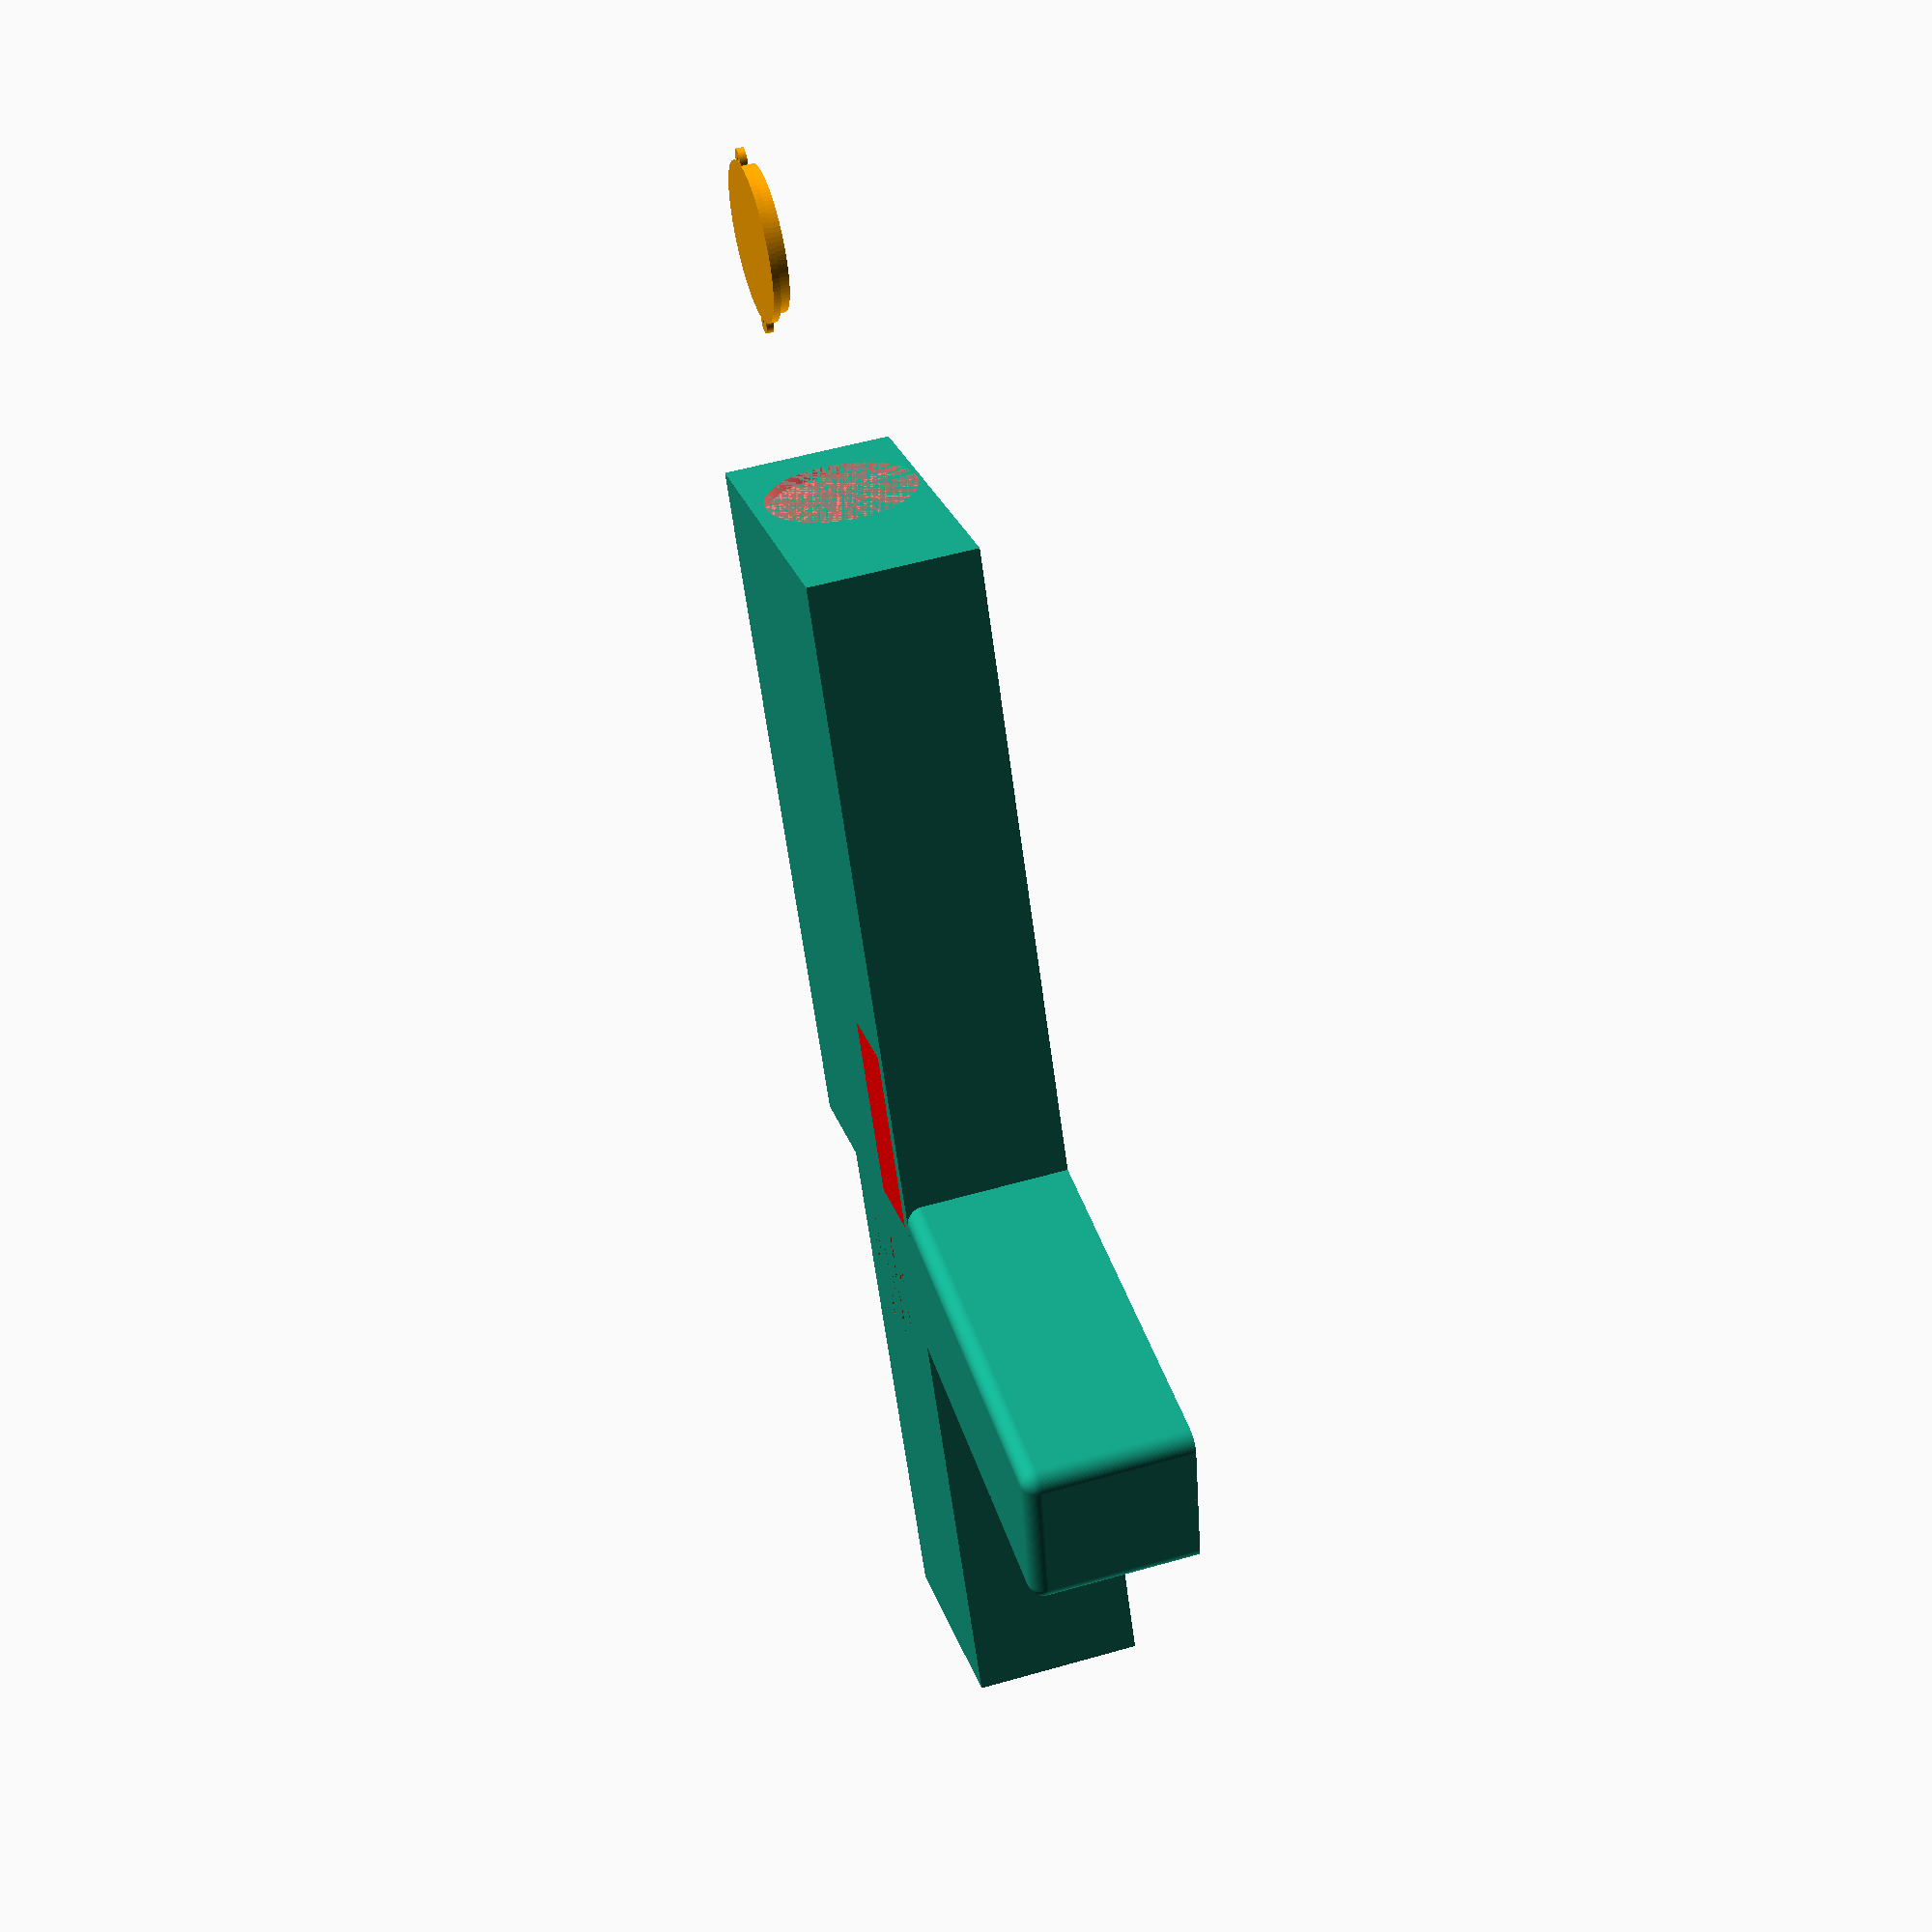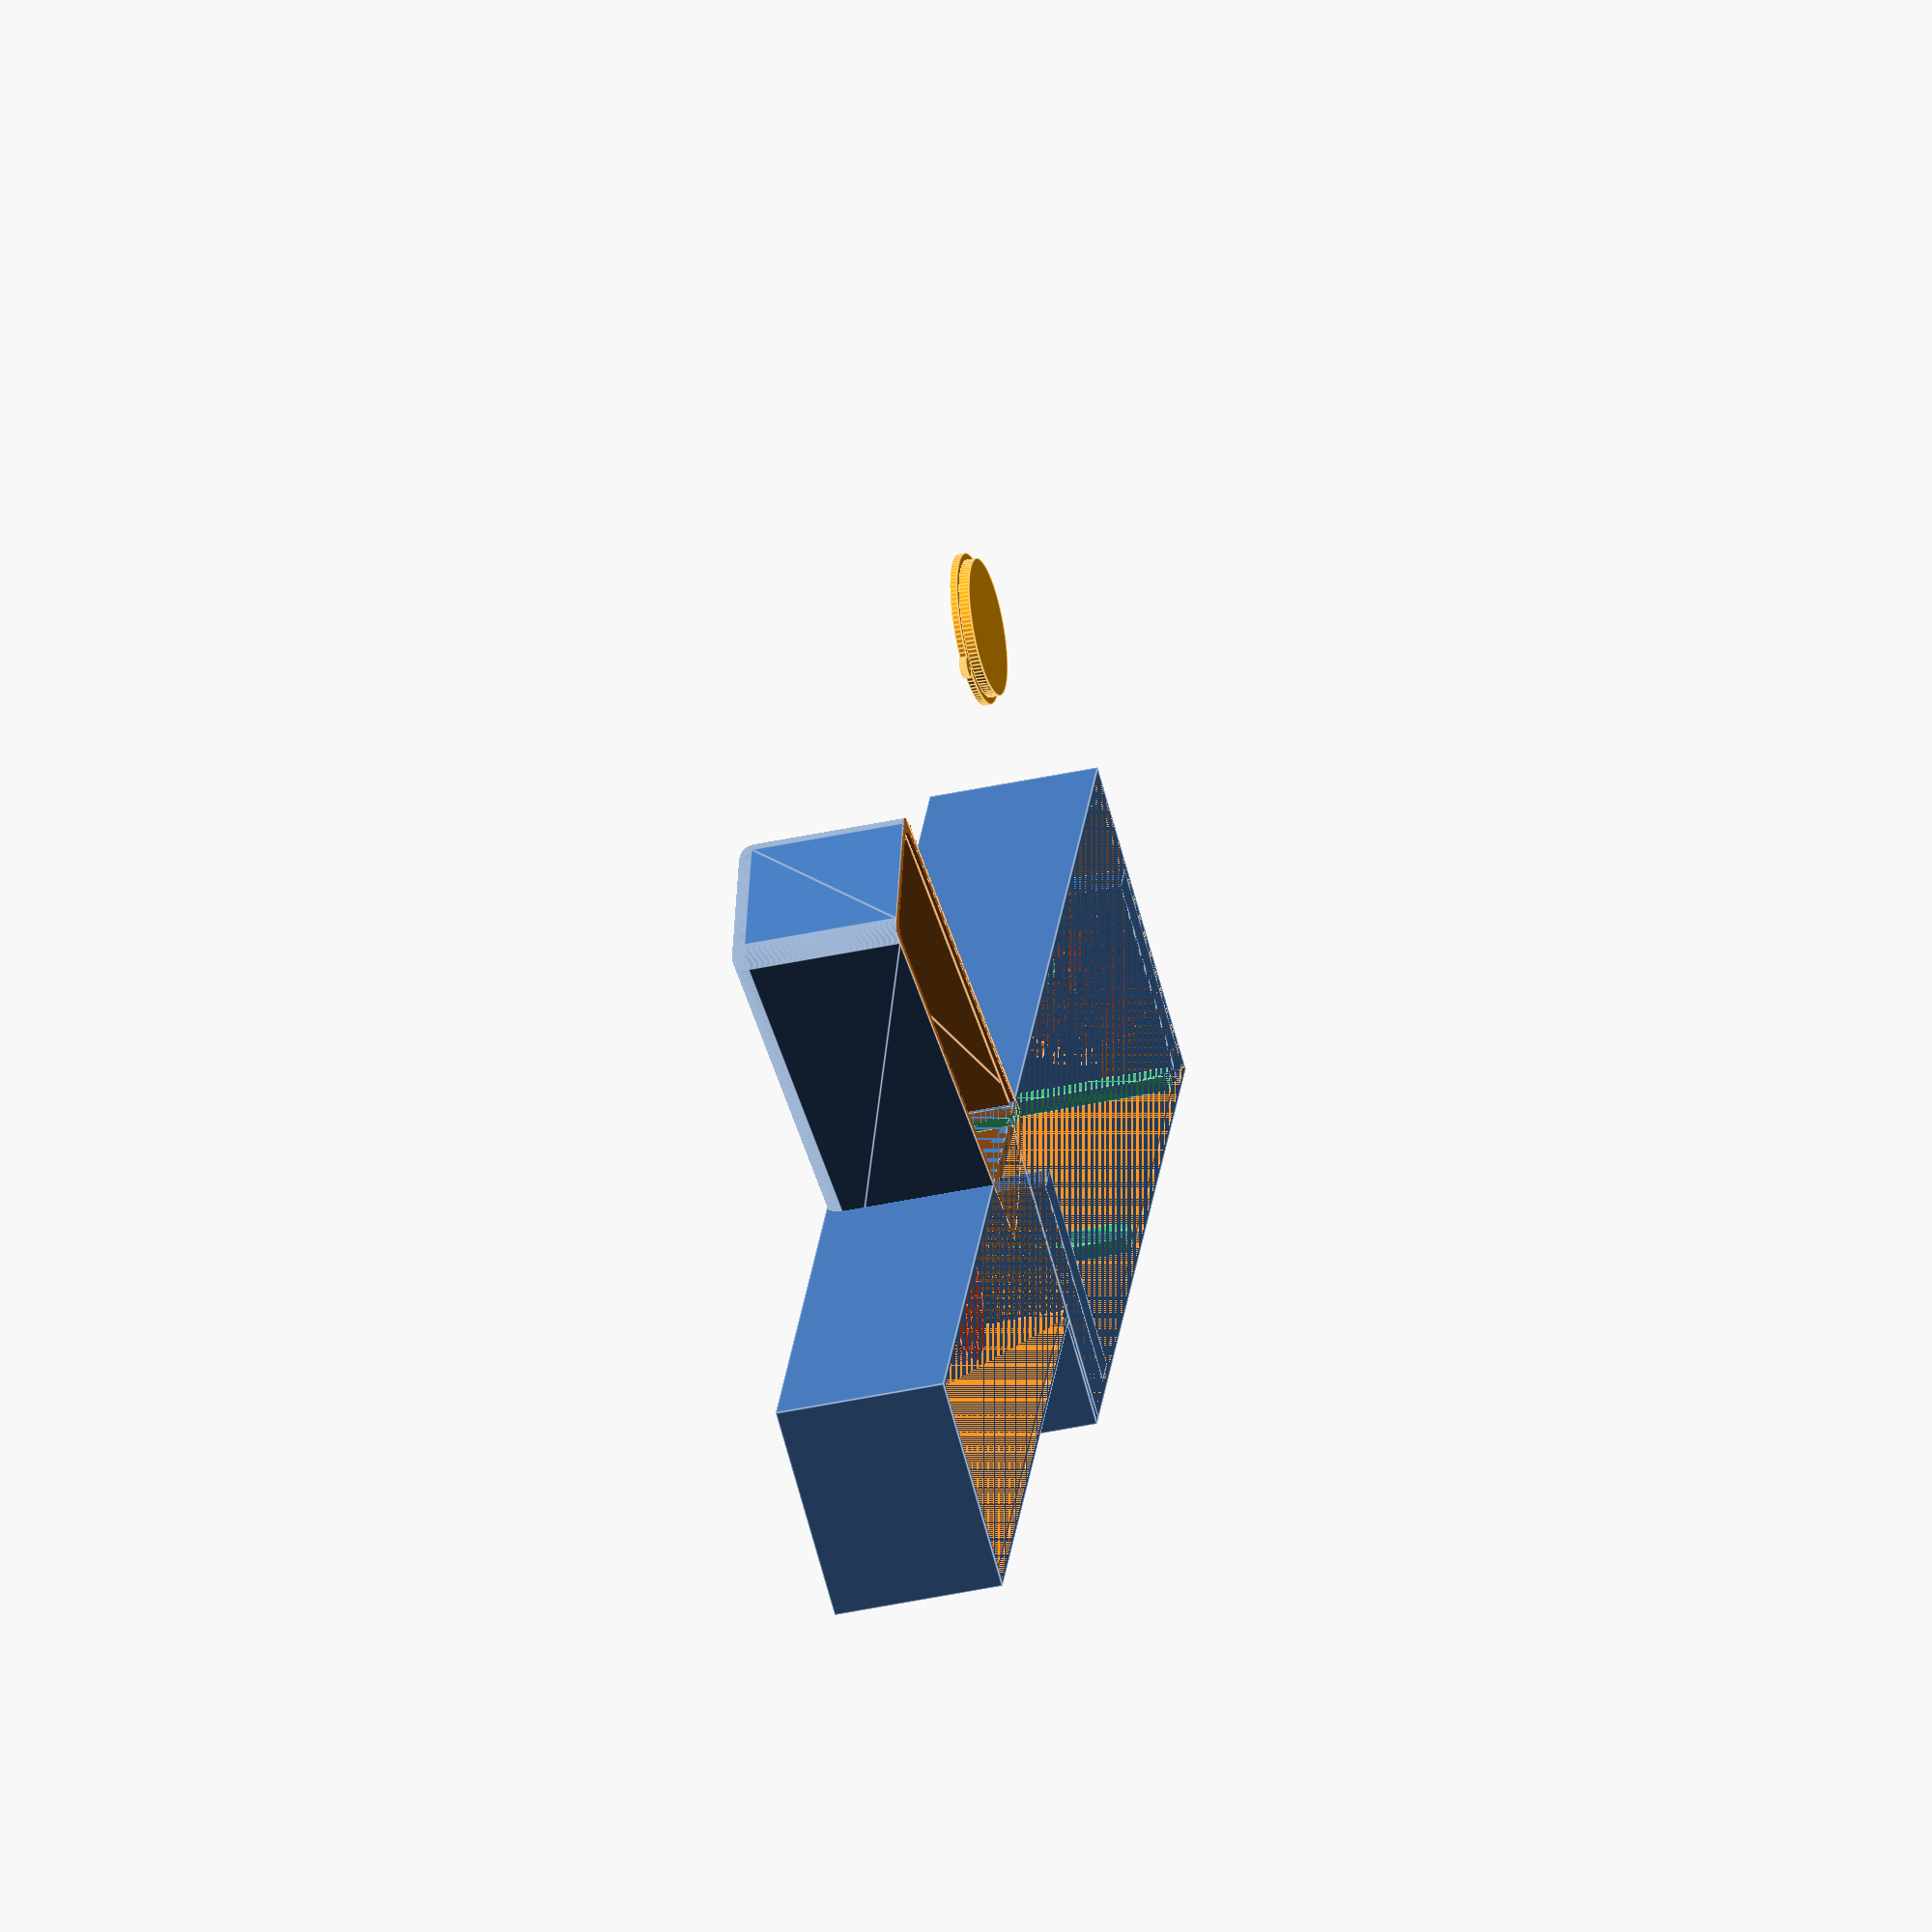
<openscad>
/**
* Tagger which can be printed.
* All dimensions are in millimeters
*/


// detail of round surfaces
$fn=100;

// lens tube dims
lensTubeDiameter=45;
lensTubeLength=200;

// lens tube fixiations dims 
lensTubeFixWidth=10;
lensTubeFixLengthFlesh=10;
lensTubeFixLength=lensTubeDiameter + 2 * lensTubeFixLengthFlesh;
lensTubeFixHeightFlesh=1;
lensTubeFixHeight=lensTubeDiameter + 2 * lensTubeFixHeightFlesh;
lensTubeGap=1.5;

// esp32 pcb parameters
esp32Height=25;
esp32Length=57;

// display parameters
displayCutOutWidth=26;
displayCutOutHeight=20;
displayCutOutThickness=3;
displayPcbWidth=26;
displayPcbHeight=26;
displayThickness=10;

// gun wall thickness
gunWallThickness=3;

// lid
gunBodyLidThickness= gunWallThickness / 2;
gunBodyLidHeight = 1.5;

// esp32 standoff
esp32StandoffBaseHeight = gunWallThickness;
esp32StandoffScrewHoleDia=2;
esp32StandoffScrewHolderDia = esp32StandoffScrewHoleDia * 2;
esp32StandoffLength = esp32Length ;
esp32StandoffHeight = esp32Height;
esp32StandoffBaseSpace=3;
esp32StandoffHoles = [[55,2], [55,23]];
esp32StandoffPoles = [[2,2], [2,23]];

// display holder
displayHolderWidth = displayPcbWidth + 4;
displayHolderHeight = displayPcbHeight + 4;
displayHolderBaseThickness = gunWallThickness;

// gun parameters
gunHeight=lensTubeFixLength + esp32StandoffHeight + 10;
gunFrontLength = lensTubeLength + 10;
gunBackLength = 150 + displayThickness;
gunBodyTopSpace = 3;
gunThickness = lensTubeFixHeight + 2 * gunWallThickness + gunBodyTopSpace;
gunBottomThickness = gunThickness - gunWallThickness - gunBodyTopSpace;
gunTopThickness = gunWallThickness + gunBodyTopSpace;
gunBackHeight =  gunHeight - displayHolderWidth - gunWallThickness;

// gun body connector poles
gunBodyConPoleWidth=5;
gunBodyConPoleTopHoleDia=2;
gunBodyConPoleTopHoleHeight=3;
gunBodyConPolPositions = [
  // bottom poles
  [gunWallThickness,gunWallThickness],
  [gunFrontLength / 2, gunWallThickness],
  [gunFrontLength / 2 + gunBodyConPoleWidth, gunWallThickness],
  [gunFrontLength - gunBodyConPoleWidth * 4, gunWallThickness],
  [gunFrontLength  - gunBodyConPoleWidth * 3, gunWallThickness],
  //top poles
  [gunWallThickness + lensTubeFixWidth, gunHeight - gunWallThickness - gunBodyConPoleWidth],
  [gunFrontLength / 2, gunHeight - gunWallThickness - gunBodyConPoleWidth],
  [gunFrontLength / 2 + gunBodyConPoleWidth, gunHeight - gunWallThickness - gunBodyConPoleWidth]
];

// grip parameters
gripWidth=50;
gripHeight=120;
gripFrontOffset=200;
gripCornerRadius=5;
gripAngle=15;

// speaker parameters
speakerDiameter=40;
speakerHeight=24;
speakerHolderTopHeight=3;
speakerHolderWallThickness=2;
speakerHolderHeight=speakerHeight + speakerHolderTopHeight;
speakerHolderDia=speakerDiameter + 2 * speakerHolderWallThickness;
speakerHolderScrewDia=1.5;
speakerHolderScrewHeight=speakerHolderHeight / 2;
speakerHolderScrewPoleDia=4*speakerHolderScrewDia;
speakerGrillBarHeight = 3;

// rotates the object on a point in itself for example to rotate on the half of the object
module rotate_about_pt(a, pt) {
  translate(pt)
    rotate(a)
      translate(-pt)
        children();   
}


/**
* Fixiation for the lens tube
*/
module lensTubeFixiation() {
  difference() {
    cube(size=[lensTubeFixWidth, lensTubeFixLength, lensTubeFixHeight], center=false);     
    translate([0, lensTubeFixLength / 2, lensTubeFixHeight / 2]) {
      rotate([0, 90, 0]) {
        cylinder(d=lensTubeDiameter, h=lensTubeFixWidth, center=false);    
      }  
    }

    // cut of the top
    offset = lensTubeFixHeight / 2 - lensTubeGap / 2;
    translate([0, 0, offset]) {
      cube(size=[lensTubeFixWidth, lensTubeFixLength, lensTubeFixHeight / 2 + lensTubeGap / 2], center=false);
    }
  }
}

module gunBodyFront() {
  difference() {    
    cube(size=[gunFrontLength, gunHeight, gunBottomThickness], center=false);
    translate([gunWallThickness, gunWallThickness, gunWallThickness]) {
      cube(size=[gunFrontLength -  gunWallThickness, gunHeight - gunWallThickness * 2,gunBottomThickness - gunWallThickness ], center=false);
    }

    // add lid to front body
    translate([gunWallThickness - gunBodyLidThickness, gunWallThickness - gunBodyLidThickness, gunBottomThickness - gunBodyLidHeight]) {
      cube(size=[gunFrontLength - gunBodyLidThickness * 2, gunHeight - gunBodyLidThickness * 2, gunBodyLidHeight], center=false);
    }
  }
}

module gunBodyBack() {  
  union() {
    difference() {
      cube(size=[gunBackLength, gunBackHeight, gunBottomThickness], center=false);
      translate([0, gunWallThickness, gunWallThickness]) {
        cube(size=[gunBackLength - gunWallThickness, gunBackHeight - gunWallThickness * 2, gunBottomThickness - gunWallThickness], center=false);      
      }

      // add lid to back body
      translate([gunWallThickness - gunBodyLidThickness, gunWallThickness - gunBodyLidThickness, gunBottomThickness - gunBodyLidHeight]) {
        cube(size=[gunBackLength - gunBodyLidThickness * 2, gunBackHeight - gunBodyLidThickness * 2, gunBodyLidHeight], center=false);
      }
    }
    
    // display part  
    translate([0, gunBackHeight, 0]) {      
      cube(size=[gunWallThickness, displayHolderWidth + gunWallThickness, gunBottomThickness], center=false);     
    }
    
  
  }
}

module gripBody() {
  translate([0, 0, gripCornerRadius]) {
  
    rotate_about_pt(gripAngle,[0,gripHeight + gripCornerRadius,0]) {
      difference() {
        minkowski() {
          cube(size=[gripWidth - 2 * gripCornerRadius , gripHeight - gripCornerRadius, gunBottomThickness -  gripCornerRadius], center=false);
          sphere(r=gripCornerRadius);
        }
  
        translate([gunWallThickness, gunWallThickness, gunWallThickness]) {
          minkowski() {
            cube(size=[gripWidth - 2 * gripCornerRadius - 2 * gunWallThickness , gripHeight - gripCornerRadius - 2 * gunWallThickness , gunBottomThickness -  gripCornerRadius], center=false);
            sphere(r=gripCornerRadius);
          }
        }
  
        // cut off the top
        translate([-gripCornerRadius, - gripCornerRadius, gunBottomThickness - gripCornerRadius]) {
          cube(size=[gripWidth, gripHeight + gripCornerRadius, gripCornerRadius], center=false);
        }
        rotate_about_pt(-gripAngle,[0,gripHeight - gripCornerRadius,0]) {
          // cut of the cap
          translate([-gripCornerRadius, gripHeight - gripCornerRadius * 2, -gripCornerRadius]) {
            cube(size=[gripWidth + gripCornerRadius,  gripHeight, gunBottomThickness], center=false);
          }   
        }
        // add lid to grip body
        translate([-gripCornerRadius + gunWallThickness - gunBodyLidThickness,-gripCornerRadius + gunWallThickness - gunBodyLidThickness,-gripCornerRadius + gunBottomThickness - gunBodyLidHeight]) {
          cube(size=[gripWidth - gunBodyLidThickness * 2, gripHeight - gunBodyLidThickness * 2, gunBodyLidHeight], center=false);
        }    
      }
    }
  }
}

module gunBody() {
  union() {
    difference() {
      gunBodyFront();
      tubeHoleOffset = gunHeight - lensTubeFixLengthFlesh - gunWallThickness - lensTubeDiameter / 2;
      
      // add hole for the lenstube
      translate([0,tubeHoleOffset,gunWallThickness + lensTubeDiameter / 2 + lensTubeFixHeightFlesh]) {
        rotate([0, 90, 0]) {
          #cylinder(d=lensTubeDiameter, h=gunWallThickness, center=false);
        }  
      }      
    }

    // add the lens tube fixiation
    translate([gunWallThickness, gunHeight - lensTubeFixLength - gunWallThickness, gunWallThickness ]) {
      lensTubeFixiation();  
      translate([lensTubeLength - 2 * lensTubeFixWidth, 0, 0]) {
        lensTubeFixiation();   
      }
    }

    translate([gunFrontLength, 0, 0]) {
      gunBodyBack();   
    }
  }
}

module esp32Standoff() {
  color([255/255, 0, 0]) {
    union() {
      cube(size=[esp32StandoffLength, esp32StandoffHeight, esp32StandoffBaseHeight], center=false);  
            
      // create hole spacers
      for (i=esp32StandoffHoles) {
        translate([i[0],i[1], esp32StandoffBaseHeight]) {
          difference() {
            cylinder(d=esp32StandoffScrewHolderDia, h=esp32StandoffBaseSpace, center=false, $fn = 100);  
            cylinder(d=esp32StandoffScrewHoleDia, h=esp32StandoffBaseSpace, center=false, $fn = 100);  
          }
        }        
      }

      // create pole spacers
      for (i=esp32StandoffPoles) {
        translate([i[0],i[1], esp32StandoffBaseHeight]) {
          difference() {
            cylinder(d=esp32StandoffScrewHolderDia, h=esp32StandoffBaseSpace, center=false, $fn = 100);              
          }
        }        
      }
    }
  }  
}

module displayHolder() {
  color([0/255, 0, 255/255]) {
    difference() {
      cube(size=[displayHolderBaseThickness + displayCutOutThickness,displayHolderWidth, displayHolderHeight ], center=false);

      translate([displayHolderBaseThickness, (displayHolderWidth - displayCutOutWidth) / 2, (displayHolderHeight - displayCutOutHeight) / 2]) {
        cube(size=[gunWallThickness,displayCutOutWidth,displayCutOutHeight], center=false);  
      }

      translate([0,(displayHolderWidth - displayPcbWidth) / 2, (displayHolderHeight - displayPcbHeight) / 2]) {
        cube(size=[gunWallThickness,displayPcbWidth, displayPcbHeight], center=false);  
      }
    }
  }
}

module gunBodyConPole() {
  color("MediumSeaGreen") {    
    difference() {
      poleHeight = gunBottomThickness - gunWallThickness - gunBodyLidHeight;
      cube(size=[gunBodyConPoleWidth, gunBodyConPoleWidth, poleHeight], center=false);  
      translate([gunBodyConPoleWidth / 2,gunBodyConPoleWidth / 2,poleHeight - gunBodyConPoleTopHoleHeight]) {
        cylinder(d=gunBodyConPoleTopHoleDia, h=gunBodyConPoleTopHoleHeight, center=false);
      }
    }   
  }  
}

module speakerHolderTop() {
  color("Orange") {    
    cylinder(d=speakerHolderDia, h=speakerHolderWallThickness, center=false);
    translate([0, 0, speakerHolderWallThickness]) {
      cylinder(d=speakerDiameter, h=speakerHolderTopHeight, center=false);
    }

    translate([- speakerHolderDia / 2 - speakerHolderScrewDia / 2, 0, 0]) {
      speakerHolderScrewPole(speakerHolderWallThickness);
    }

    translate([speakerHolderDia / 2 + speakerHolderScrewDia / 2, 0, 0]) {
      speakerHolderScrewPole(speakerHolderWallThickness  );
    }    
  }
}

module speakerHolder() { 
  color("OrangeRed") {
    translate([speakerHolderDia / 2 + speakerHolderScrewPoleDia / 2, speakerHolderDia / 2 + speakerHolderScrewPoleDia / 2, 0]) { 
        difference() {
        cylinder(d=speakerHolderDia, h=speakerHolderHeight, center=false);
        cylinder(d=speakerDiameter, h=speakerHolderHeight,center=false);
      }
  
      translate([- speakerHolderDia / 2 - speakerHolderScrewDia / 2, 0, 0]) {
        speakerHolderScrewPole(speakerHolderHeight);
      }
  
      translate([speakerHolderDia / 2 + speakerHolderScrewDia / 2, 0, 0]) {
        speakerHolderScrewPole(speakerHolderHeight);
      }
    }
  }
}

module speakerHolderScrewPole(poleHeight) {
  difference() {
    cylinder(d=speakerHolderScrewPoleDia, h=poleHeight, center=false);  
    translate([0,0,poleHeight - speakerHolderScrewHeight]) {
      cylinder(d=speakerHolderScrewDia, h=speakerHolderScrewHeight, center=false);  
    }
  }
}

module speakerGrill() {
  numberOfBarsToAdd = floor(speakerDiameter / (speakerGrillBarHeight * 2));  
  
  color("OrangeRed") {
      translate([speakerDiameter / 2, speakerDiameter / 2, 0]) {
      union() {
        for (i=[0:numberOfBarsToAdd]) {
          intersection() {
            cylinder(d=speakerDiameter, h=gunWallThickness, center=false);
            translate([-speakerDiameter / 2, -speakerDiameter / 2 + i * numberOfBarsToAdd, 0]) {
              cube(size=[speakerDiameter, speakerGrillBarHeight, gunWallThickness], center=false);  
            }
          }  
        }
      }  
    }
  }
}

module renderAll() {
  translate([-100, 0, 0]) {
    speakerHolderTop();
  }

 
  difference() {
    gunBody();

    // add speaker grill    
    speakerGrillHolderOffset =  speakerHolderScrewPoleDia + speakerHolderWallThickness / 2;
    translate([gunWallThickness + gunFrontLength + speakerGrillHolderOffset, (gunBackHeight - speakerHolderDia) / 2 + speakerGrillHolderOffset, 0]) {
      speakerGrill();
    }
    // cut out grip opening
    translate([gripFrontOffset + gunWallThickness, 0, gunWallThickness]) {
      cube(size=[gripWidth - 2 * gunWallThickness, gunWallThickness + 20, gunBottomThickness - gunWallThickness], center=false);
    }
  }

  
  // add esp32 standoff
  translate([gunFrontLength - gunWallThickness - esp32StandoffLength,gunWallThickness + 2,0]) {
    esp32Standoff();
  }

  // add speaker holder
  translate([gunWallThickness + gunFrontLength, (gunBackHeight - speakerHolderDia) / 2, gunWallThickness]) {
    speakerHolder();
  }
  
  // add grip
  translate([gripFrontOffset, -gripHeight + gripCornerRadius * 2, 0]) {
    gripBody();      
  }
  
  // add display holder
  translate([gunFrontLength, 70, gunWallThickness]) {
    displayHolder();  
  }
  
  // add gun pole positions
  for (i=gunBodyConPolPositions) {
    translate([i[0], i[1], gunWallThickness]) {
      gunBodyConPole();
    }
  }
}

renderAll();
</openscad>
<views>
elev=127.8 azim=296.3 roll=287.3 proj=p view=wireframe
elev=216.9 azim=295.3 roll=253.8 proj=o view=edges
</views>
